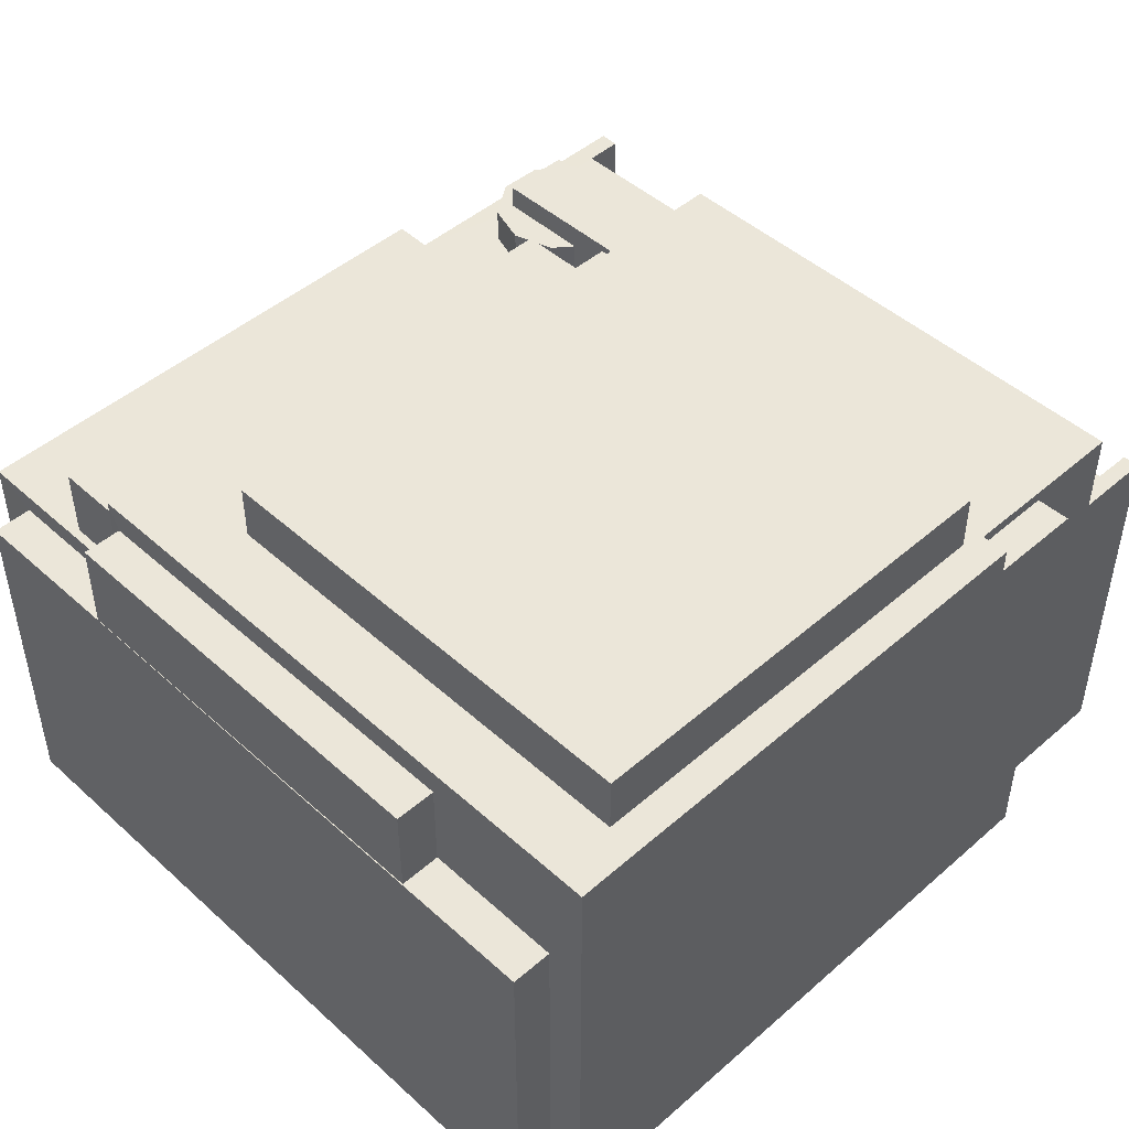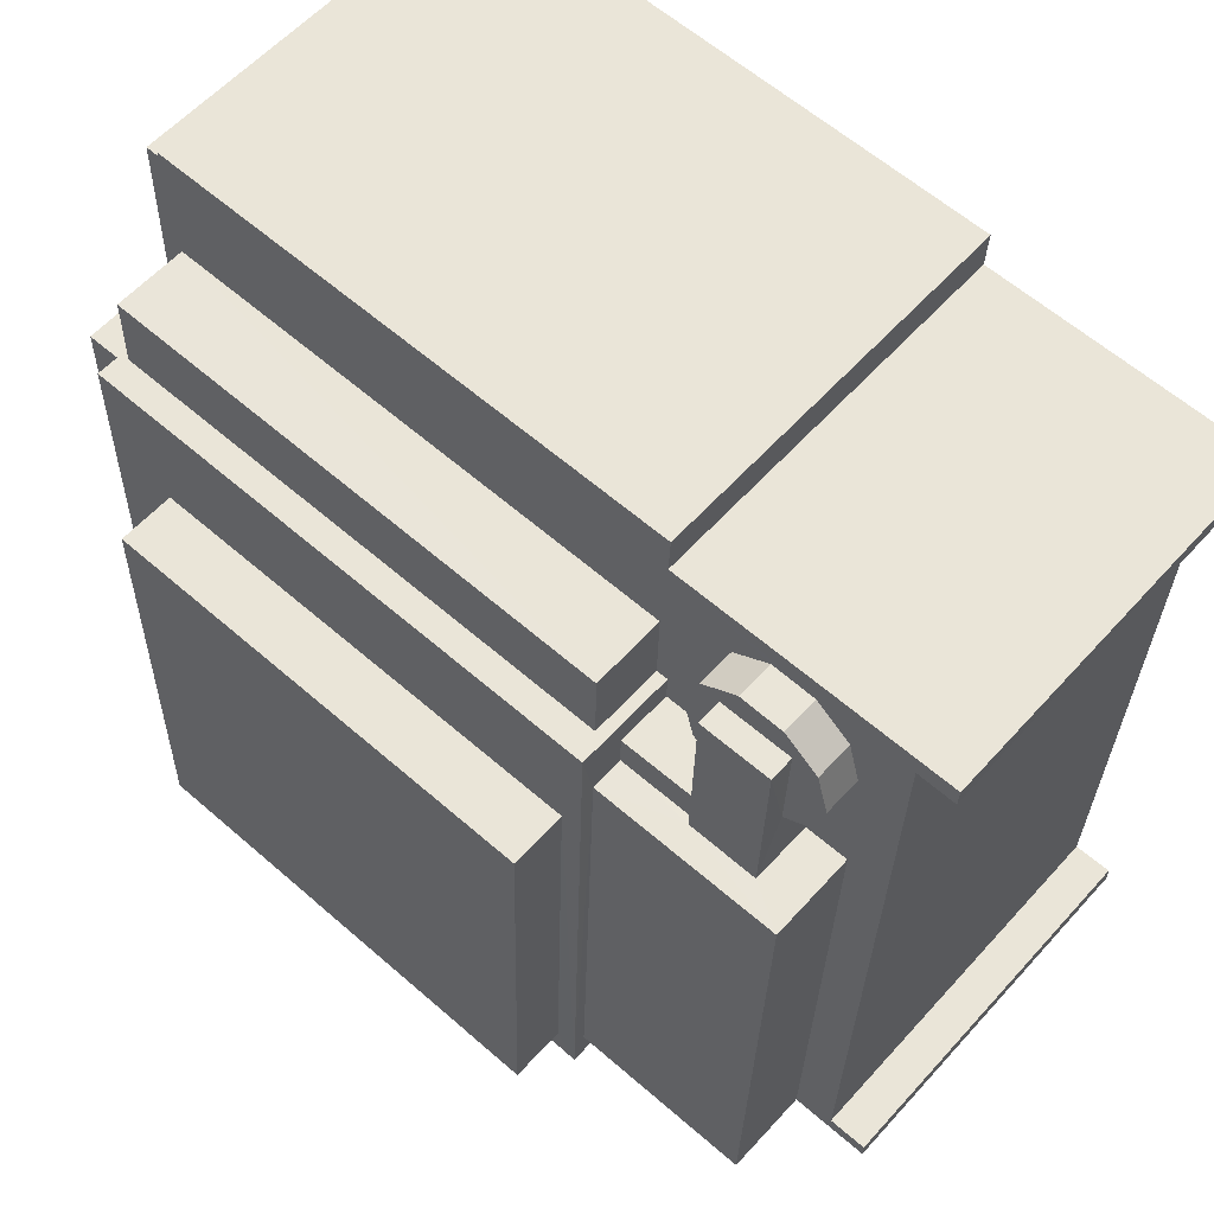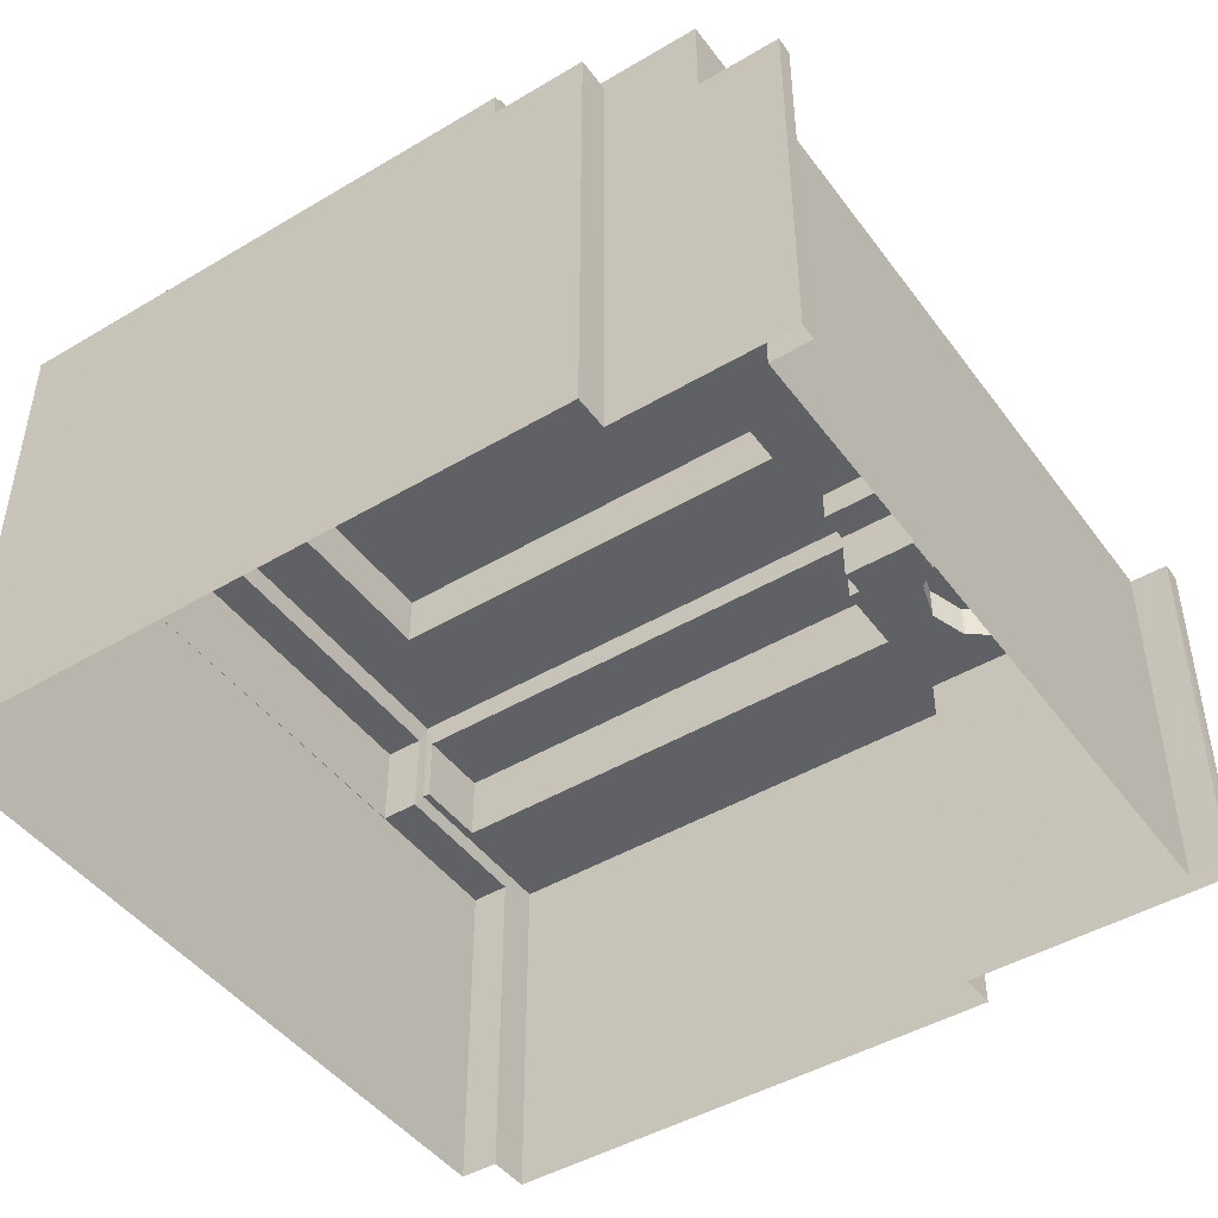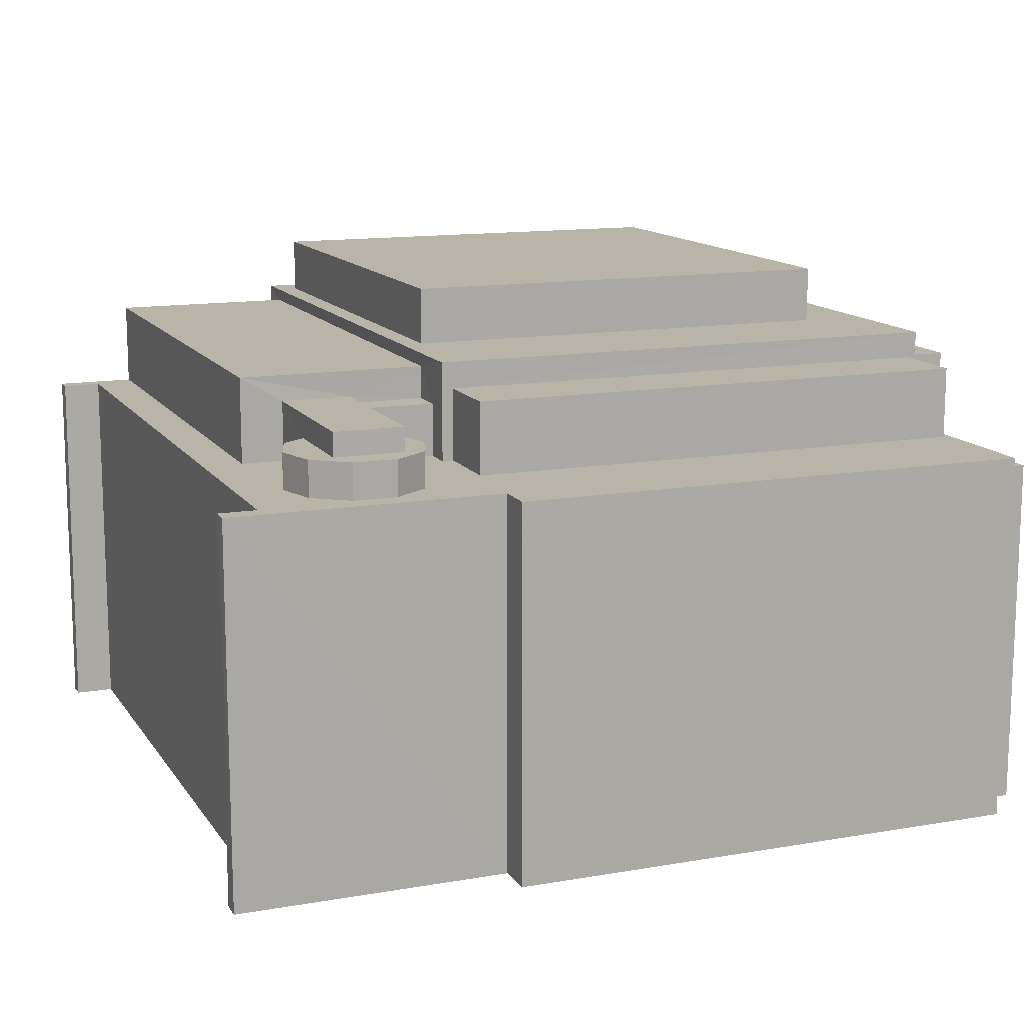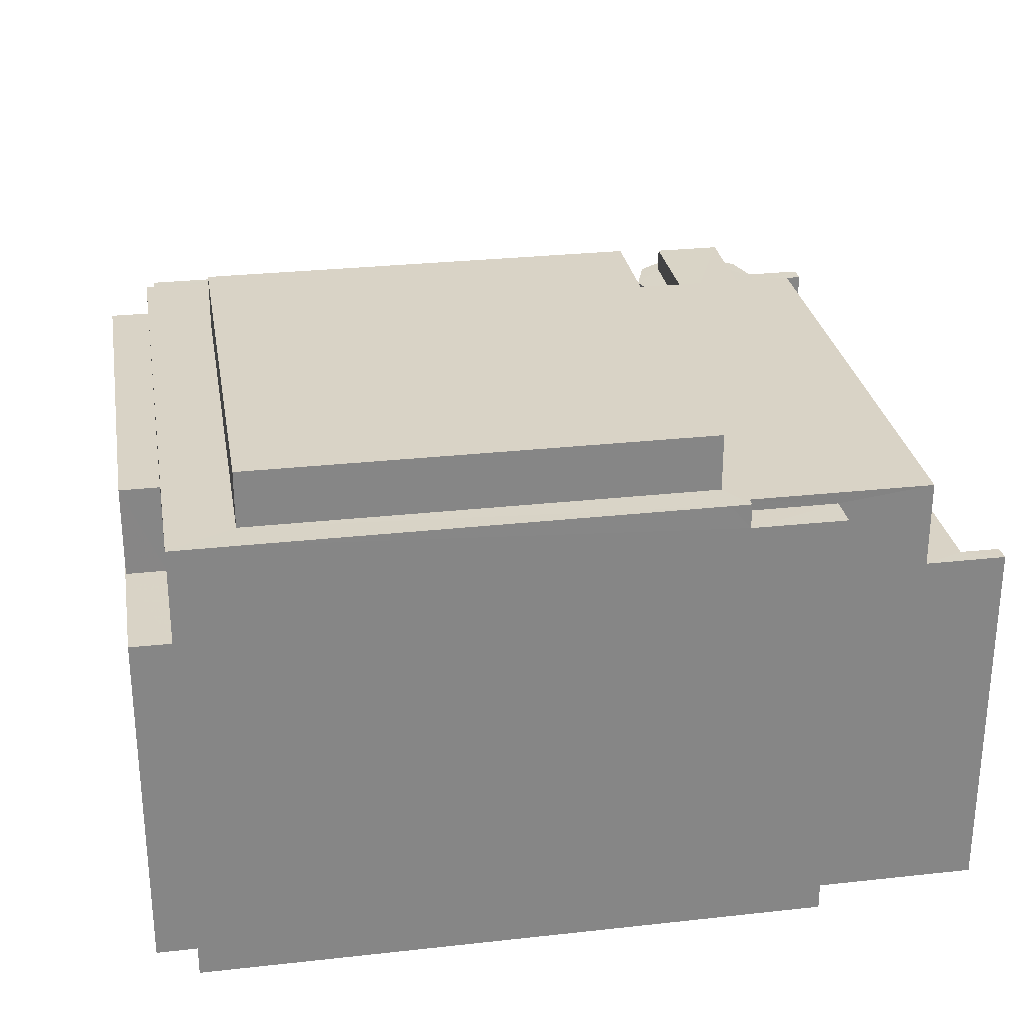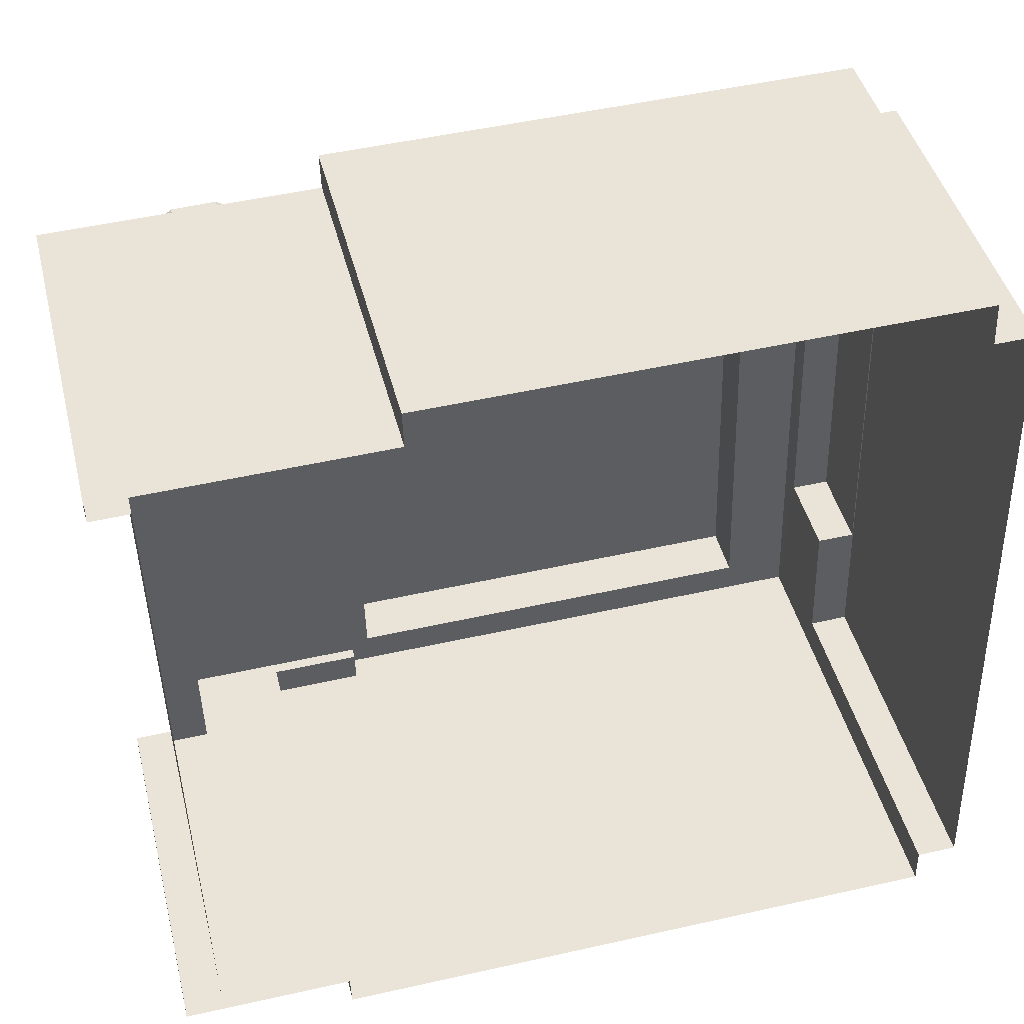
<metadata>
{"format":"obj","ext":"obj","renderer":"f3d","projection":"perspective","resolution":1024,"background":"white","views":[{"elev":47.0,"azim":-46.0,"up":"+Z"},{"elev":58.7,"azim":41.6,"up":"+Y"},{"elev":-45.7,"azim":32.8,"up":"+Z"},{"elev":13.2,"azim":156.9,"up":"+Z"},{"elev":28.3,"azim":-11.0,"up":"+Z"},{"elev":43.9,"azim":166.2,"up":"+Y"}]}
</metadata>
<code>
v -3.727e+05 -1.048e+05 26.19
v -3.727e+05 -1.048e+05 26.19
v -3.728e+05 -1.048e+05 26.19
v -3.728e+05 -1.048e+05 26.19
v -3.728e+05 -1.048e+05 26.2
v -3.728e+05 -1.048e+05 26.19
v -3.727e+05 -1.048e+05 26.19
v -3.727e+05 -1.048e+05 26.19
v -3.727e+05 -1.048e+05 26.2
v -3.727e+05 -1.048e+05 26.2
v -3.727e+05 -1.048e+05 26.2
v -3.727e+05 -1.048e+05 26.19
v -3.728e+05 -1.048e+05 26.2
v -3.728e+05 -1.048e+05 26.2
v -3.727e+05 -1.048e+05 26.2
v -3.727e+05 -1.048e+05 26.2
v -3.727e+05 -1.048e+05 42.52
v -3.727e+05 -1.048e+05 42.52
v -3.727e+05 -1.048e+05 42.52
v -3.728e+05 -1.048e+05 42.51
v -3.728e+05 -1.048e+05 42.51
v -3.728e+05 -1.048e+05 42.51
v -3.728e+05 -1.048e+05 42.51
v -3.727e+05 -1.048e+05 42.52
v -3.727e+05 -1.048e+05 42.51
v -3.727e+05 -1.048e+05 42.51
v -3.727e+05 -1.048e+05 42.51
v -3.727e+05 -1.048e+05 42.51
v -3.727e+05 -1.048e+05 42.51
v -3.728e+05 -1.048e+05 42.51
v -3.727e+05 -1.048e+05 42.51
v -3.728e+05 -1.048e+05 42.51
v -3.727e+05 -1.048e+05 42.51
v -3.727e+05 -1.048e+05 42.51
v -3.727e+05 -1.048e+05 42.51
v -3.727e+05 -1.048e+05 42.51
v -3.727e+05 -1.048e+05 42.51
v -3.727e+05 -1.048e+05 42.51
v -3.727e+05 -1.048e+05 42.51
v -3.727e+05 -1.048e+05 42.51
v -3.727e+05 -1.048e+05 42.51
v -3.727e+05 -1.048e+05 42.51
v -3.727e+05 -1.048e+05 42.51
v -3.727e+05 -1.048e+05 42.51
v -3.727e+05 -1.048e+05 42.51
v -3.727e+05 -1.048e+05 42.51
v -3.728e+05 -1.048e+05 49.26
v -3.728e+05 -1.048e+05 49.26
v -3.728e+05 -1.048e+05 49.25
v -3.728e+05 -1.048e+05 49.25
v -3.728e+05 -1.048e+05 41.66
v -3.728e+05 -1.048e+05 41.67
v -3.728e+05 -1.048e+05 41.66
v -3.728e+05 -1.048e+05 41.67
v -3.728e+05 -1.048e+05 41.67
v -3.728e+05 -1.048e+05 41.66
v -3.728e+05 -1.048e+05 41.67
v -3.728e+05 -1.048e+05 41.66
v -3.727e+05 -1.048e+05 45.11
v -3.727e+05 -1.048e+05 45.11
v -3.727e+05 -1.048e+05 45.11
v -3.727e+05 -1.048e+05 45.11
v -3.728e+05 -1.048e+05 46.8
v -3.728e+05 -1.048e+05 46.81
v -3.728e+05 -1.048e+05 46.8
v -3.727e+05 -1.048e+05 46.8
v -3.728e+05 -1.048e+05 46.81
v -3.728e+05 -1.048e+05 46.81
v -3.728e+05 -1.048e+05 46.8
v -3.728e+05 -1.048e+05 46.81
v -3.728e+05 -1.048e+05 46.81
v -3.728e+05 -1.048e+05 46.81
v -3.728e+05 -1.048e+05 45.64
v -3.728e+05 -1.048e+05 45.64
v -3.728e+05 -1.048e+05 45.64
v -3.728e+05 -1.048e+05 45.64
v -3.727e+05 -1.048e+05 45.73
v -3.728e+05 -1.048e+05 45.73
v -3.727e+05 -1.048e+05 45.73
v -3.728e+05 -1.048e+05 45.73
v -3.727e+05 -1.048e+05 44.82
v -3.727e+05 -1.048e+05 44.82
v -3.727e+05 -1.048e+05 44.82
v -3.727e+05 -1.048e+05 44.82
v -3.727e+05 -1.048e+05 44.07
v -3.727e+05 -1.048e+05 44.07
v -3.727e+05 -1.048e+05 44.07
v -3.727e+05 -1.048e+05 44.07
v -3.727e+05 -1.048e+05 44.06
v -3.727e+05 -1.048e+05 44.06
v -3.727e+05 -1.048e+05 44.07
v -3.727e+05 -1.048e+05 44.07
v -3.727e+05 -1.048e+05 44.07
v -3.727e+05 -1.048e+05 44.06
v -3.727e+05 -1.048e+05 44.07
v -3.727e+05 -1.048e+05 44.06
v -3.728e+05 -1.048e+05 46.24
v -3.727e+05 -1.048e+05 46.24
v -3.727e+05 -1.048e+05 46.23
v -3.727e+05 -1.048e+05 46.23
v -3.728e+05 -1.048e+05 45.64
v -3.728e+05 -1.048e+05 45.64
v -3.728e+05 -1.048e+05 45.65
v -3.728e+05 -1.048e+05 45.65
f 1 2 3
f 3 2 4
f 5 6 4
f 7 2 8
f 9 10 11
f 7 8 12
f 13 14 15
f 5 4 14
f 16 13 15
f 15 10 9
f 10 15 7
f 4 2 14
f 15 2 7
f 14 2 15
f 17 18 19
f 20 21 22
f 20 22 23
f 17 19 24
f 25 23 26
f 27 28 29
f 30 31 32
f 33 34 31
f 35 18 17
f 36 37 35
f 38 28 26
f 32 26 22
f 17 29 35
f 39 34 40
f 29 38 41
f 38 26 42
f 41 43 29
f 42 26 44
f 36 35 45
f 45 35 43
f 32 46 44
f 31 39 46
f 22 26 23
f 29 28 38
f 31 46 32
f 31 34 39
f 32 44 26
f 35 29 43
f 47 48 49
f 50 47 49
f 51 52 53
f 54 52 55
f 56 51 53
f 54 55 57
f 56 53 58
f 53 52 54
f 59 60 61
f 59 62 60
f 63 64 65
f 66 63 65
f 64 67 68
f 69 70 66
f 71 68 67
f 72 71 70
f 64 68 65
f 69 66 65
f 69 72 70
f 72 68 71
f 73 74 75
f 76 73 75
f 77 78 79
f 77 80 78
f 81 82 83
f 81 84 82
f 85 86 87
f 88 85 87
f 86 89 87
f 89 90 87
f 91 92 93
f 94 87 90
f 94 92 87
f 92 95 93
f 94 96 92
f 92 96 95
f 97 98 99
f 100 97 99
f 101 102 103
f 104 101 103
f 46 93 95
f 46 39 93
f 23 1 3
f 23 25 1
f 92 61 60
f 87 92 60
f 43 86 85
f 45 43 85
f 64 55 13
f 13 55 14
f 64 63 104
f 3 4 56
f 3 56 23
f 56 20 23
f 101 63 20
f 58 20 56
f 55 104 57
f 101 20 58
f 104 63 101
f 64 104 55
f 65 50 49
f 69 65 49
f 72 48 47
f 68 72 47
f 22 75 74
f 32 22 74
f 15 77 79
f 16 15 79
f 73 31 30
f 31 73 66
f 66 73 63
f 20 76 21
f 63 76 20
f 73 76 63
f 69 49 48
f 72 69 48
f 52 6 5
f 52 51 6
f 27 7 12
f 27 29 7
f 40 34 91
f 92 91 61
f 82 84 59
f 91 34 82
f 82 59 61
f 91 82 61
f 41 89 86
f 43 41 86
f 88 45 85
f 88 36 45
f 76 75 22
f 21 76 22
f 9 18 15
f 9 19 18
f 97 80 77
f 77 15 18
f 97 77 98
f 77 18 98
f 57 104 103
f 54 57 103
f 17 10 7
f 29 17 7
f 19 9 11
f 24 19 11
f 24 11 10
f 17 24 10
f 33 31 83
f 31 66 83
f 80 97 78
f 78 97 70
f 100 66 70
f 81 83 100
f 97 100 70
f 83 66 100
f 81 100 59
f 100 99 59
f 81 59 84
f 62 35 37
f 62 99 35
f 59 99 62
f 42 96 94
f 42 44 96
f 42 94 90
f 38 42 90
f 33 82 34
f 33 83 82
f 73 32 74
f 73 30 32
f 91 93 39
f 40 91 39
f 65 47 50
f 65 68 47
f 35 99 98
f 18 35 98
f 27 12 8
f 28 27 8
f 87 60 88
f 60 62 88
f 88 37 36
f 88 62 37
f 44 95 96
f 44 46 95
f 26 2 1
f 25 26 1
f 28 8 2
f 26 28 2
f 70 71 78
f 64 13 67
f 71 67 78
f 78 16 79
f 78 13 16
f 67 13 78
f 14 52 5
f 14 55 52
f 38 90 89
f 41 38 89
f 4 6 51
f 56 4 51
f 53 103 102
f 53 54 103
f 58 102 101
f 58 53 102

</code>
